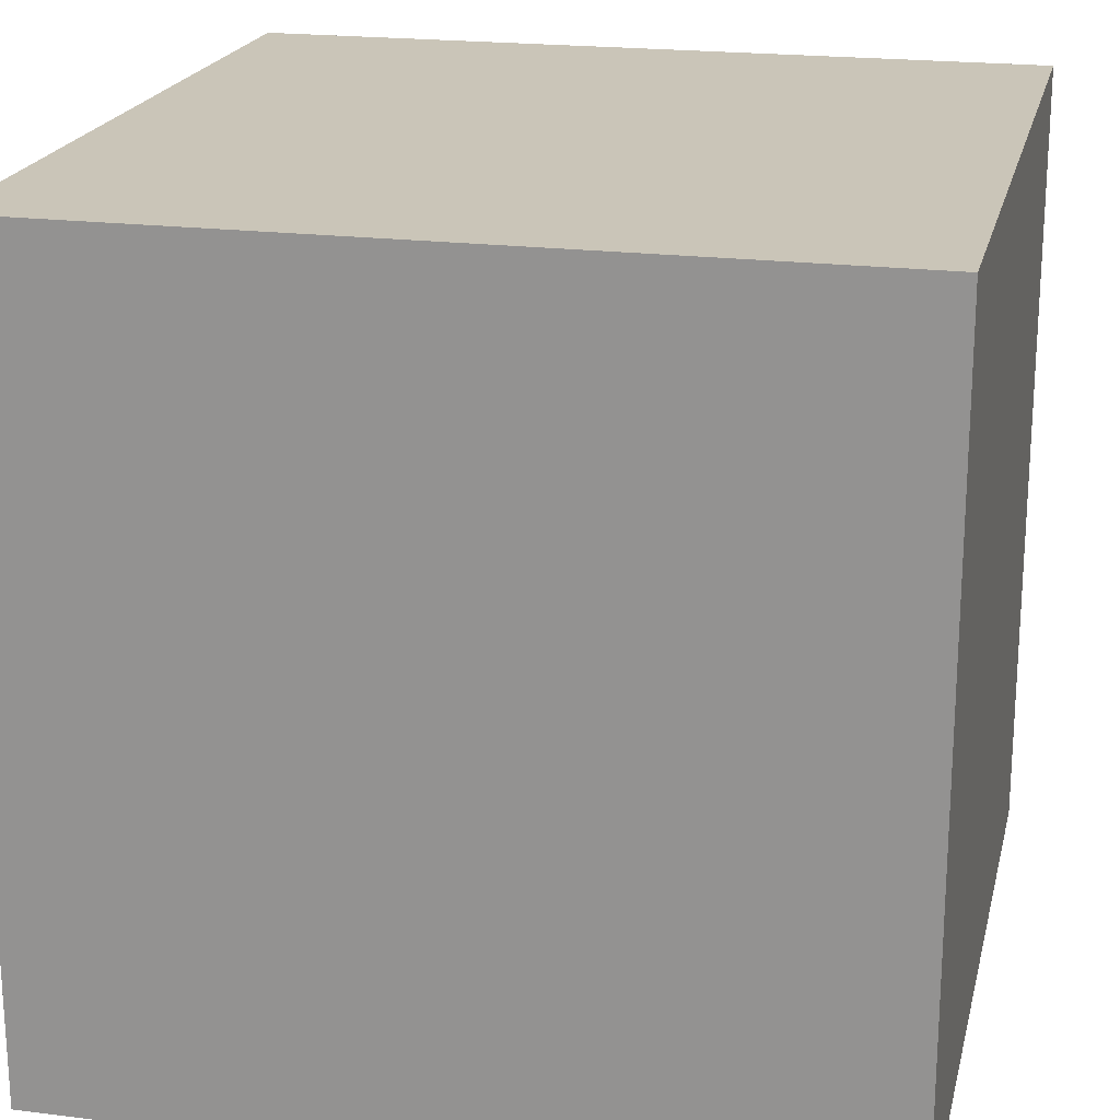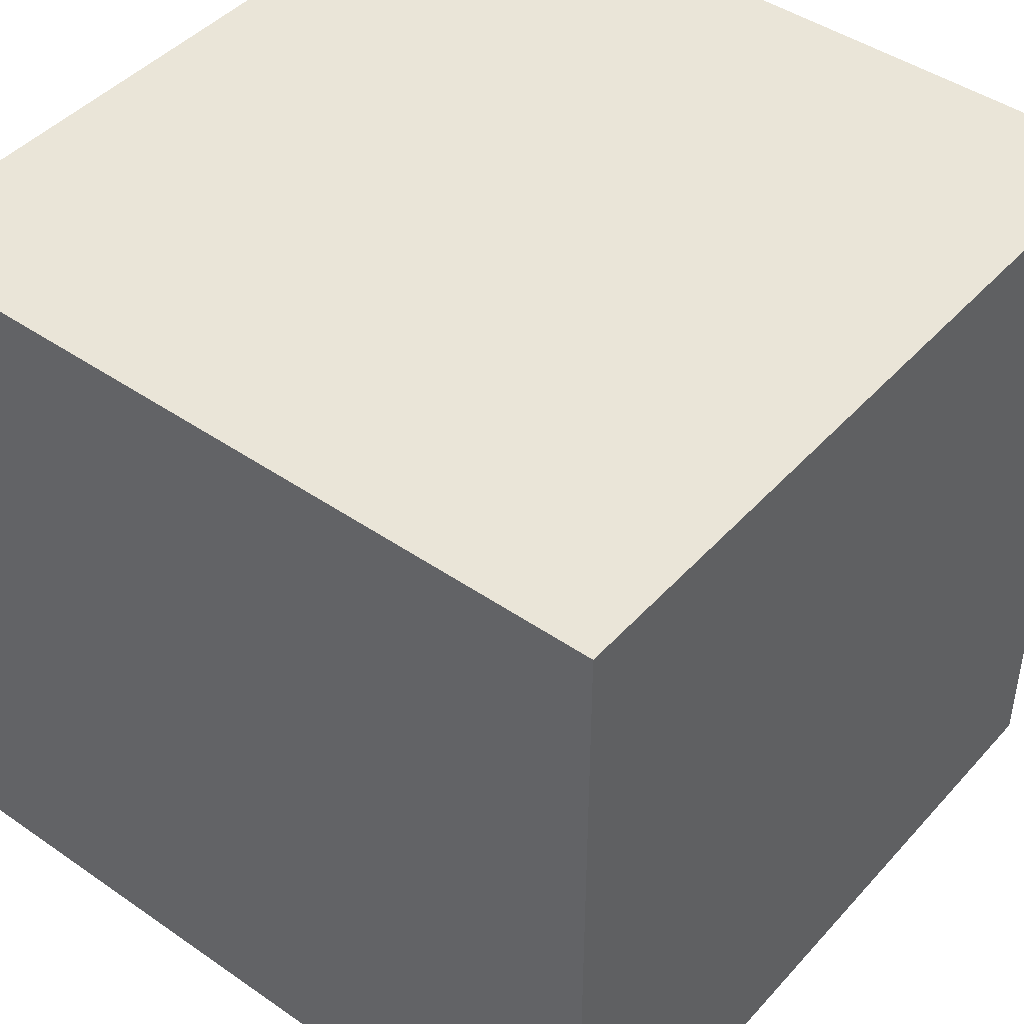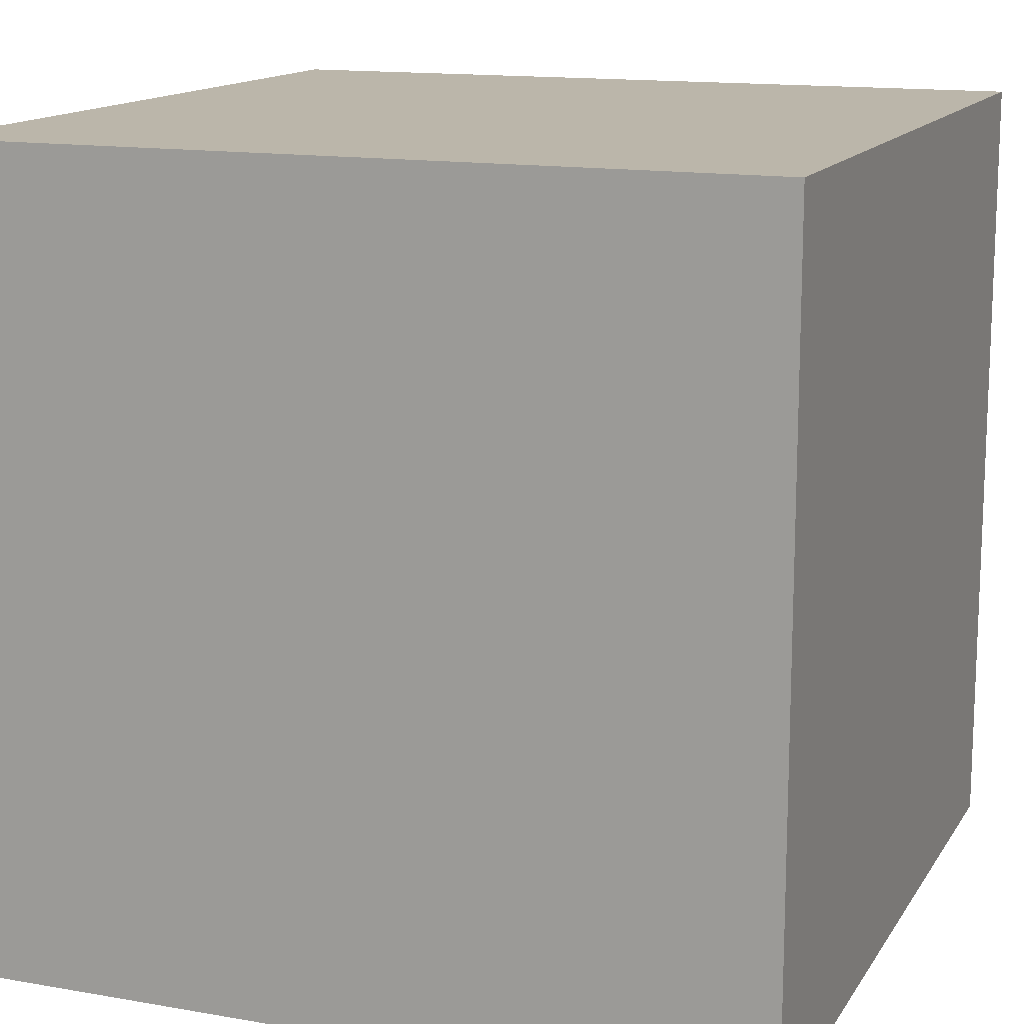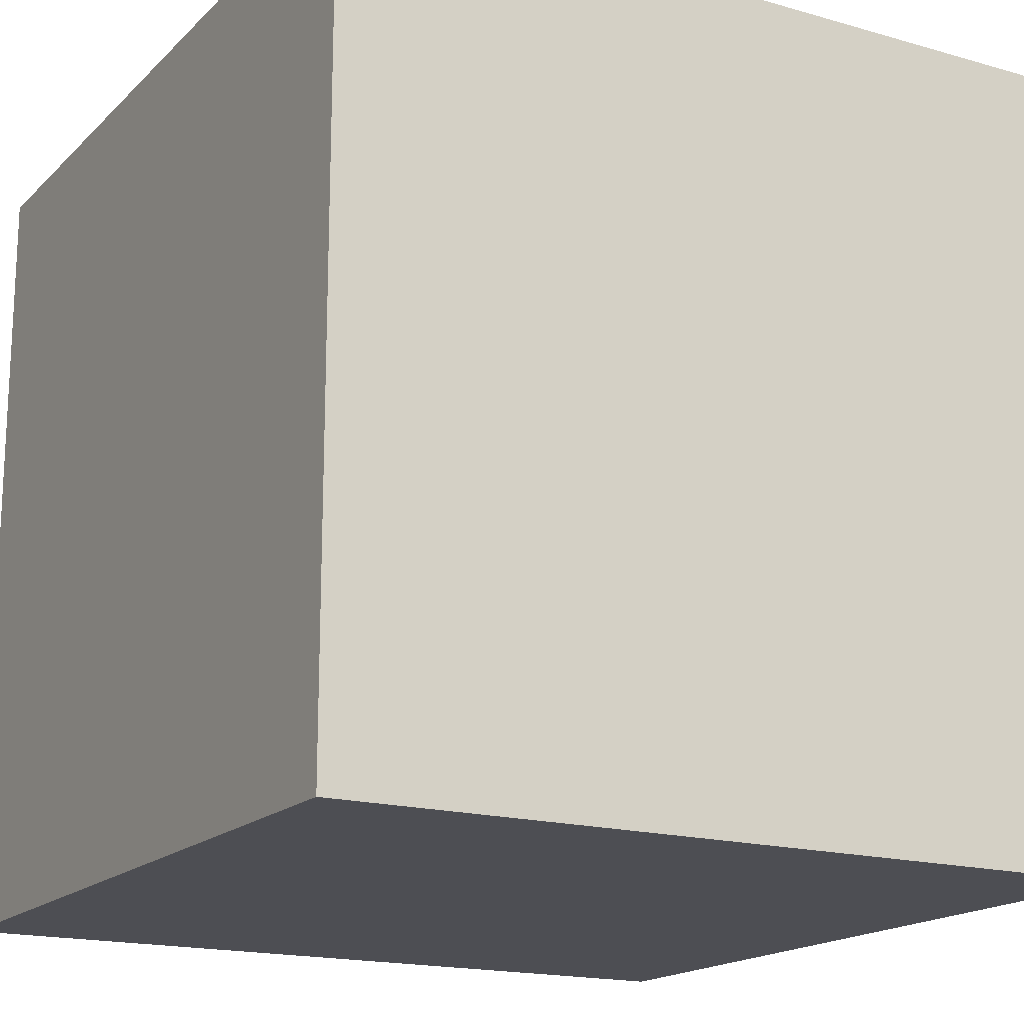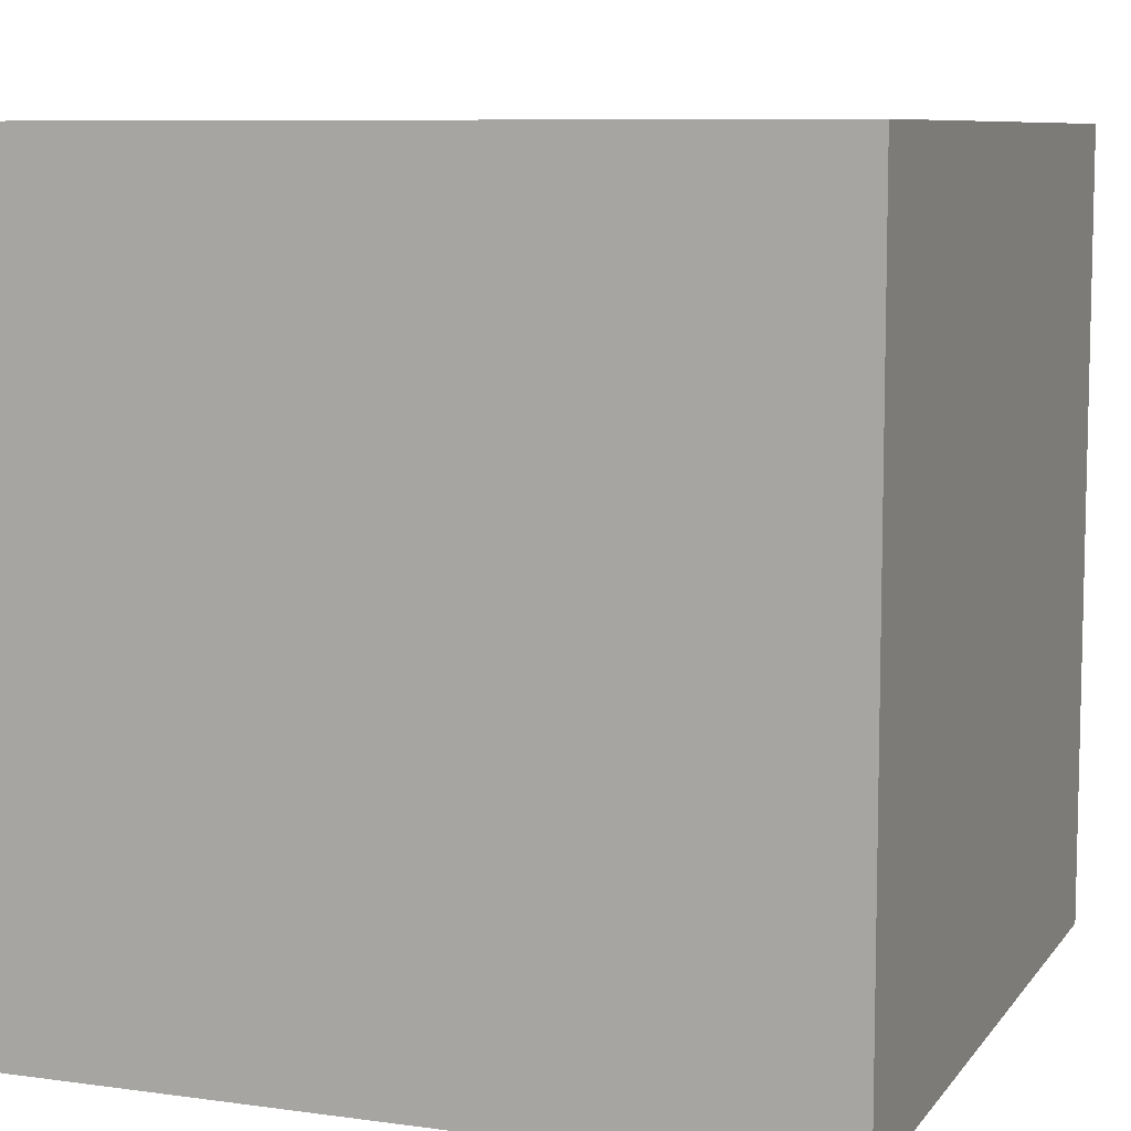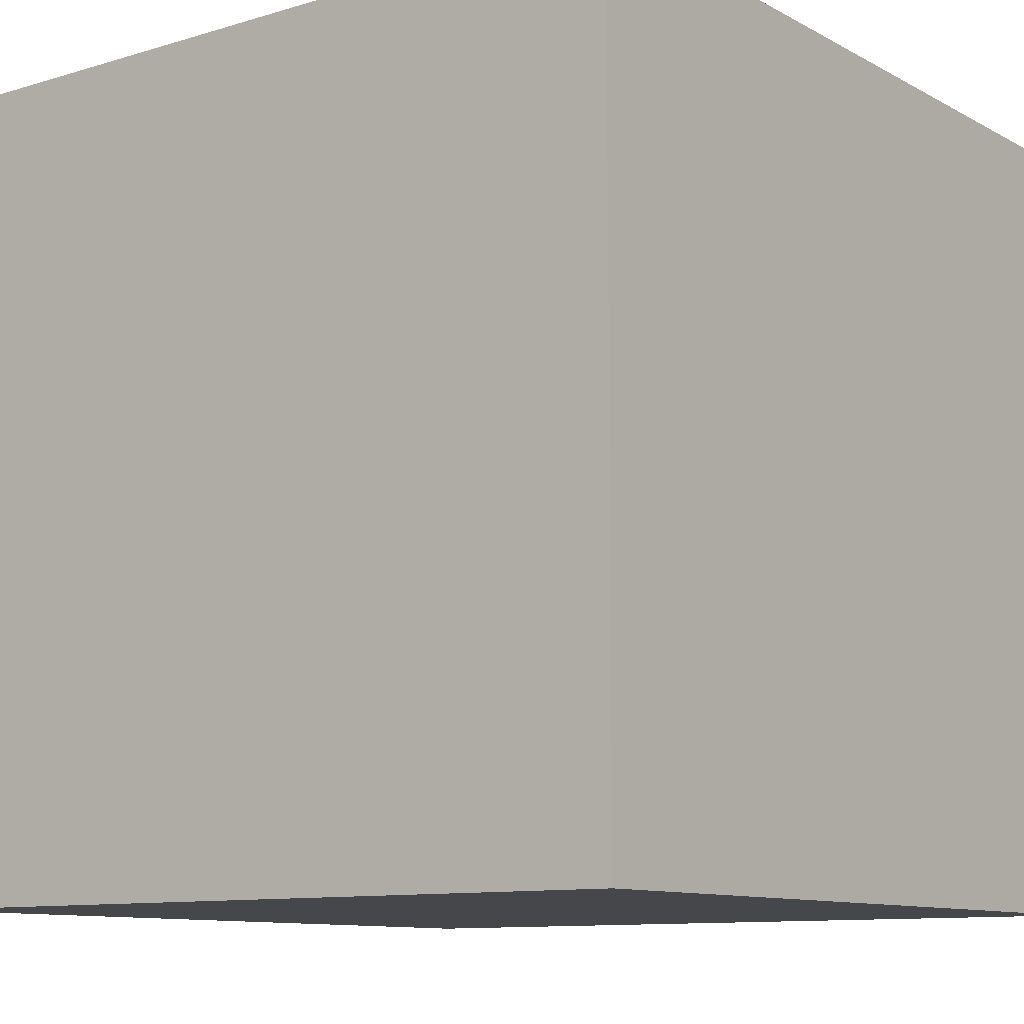
<metadata>
{"format":"obj","ext":"obj","renderer":"f3d","projection":"perspective","resolution":1024,"background":"white","views":[{"elev":20.5,"azim":102.9,"up":"+Y"},{"elev":44.7,"azim":-51.2,"up":"+Z"},{"elev":14.1,"azim":-158.9,"up":"+Z"},{"elev":-17.4,"azim":150.4,"up":"+Y"},{"elev":8.3,"azim":110.7,"up":"+Y"},{"elev":-10.5,"azim":-142.9,"up":"+Z"}]}
</metadata>
<code>
g cube
v 0 0 0
v 0 0 1
v 0 1 0
v 0 1 1
v 1 0 0
v 1 0 1
v 1 1 0
v 1 1 1
g back
f 1 7 5
f 1 3 7
g left
f 1 4 3
f 1 2 4
g top
f 3 8 7
f 3 4 8
g right
f 5 7 8
f 5 8 6
g bottom
f 1 5 6
f 1 6 2
g front
f 2 6 8
f 2 8 4

</code>
